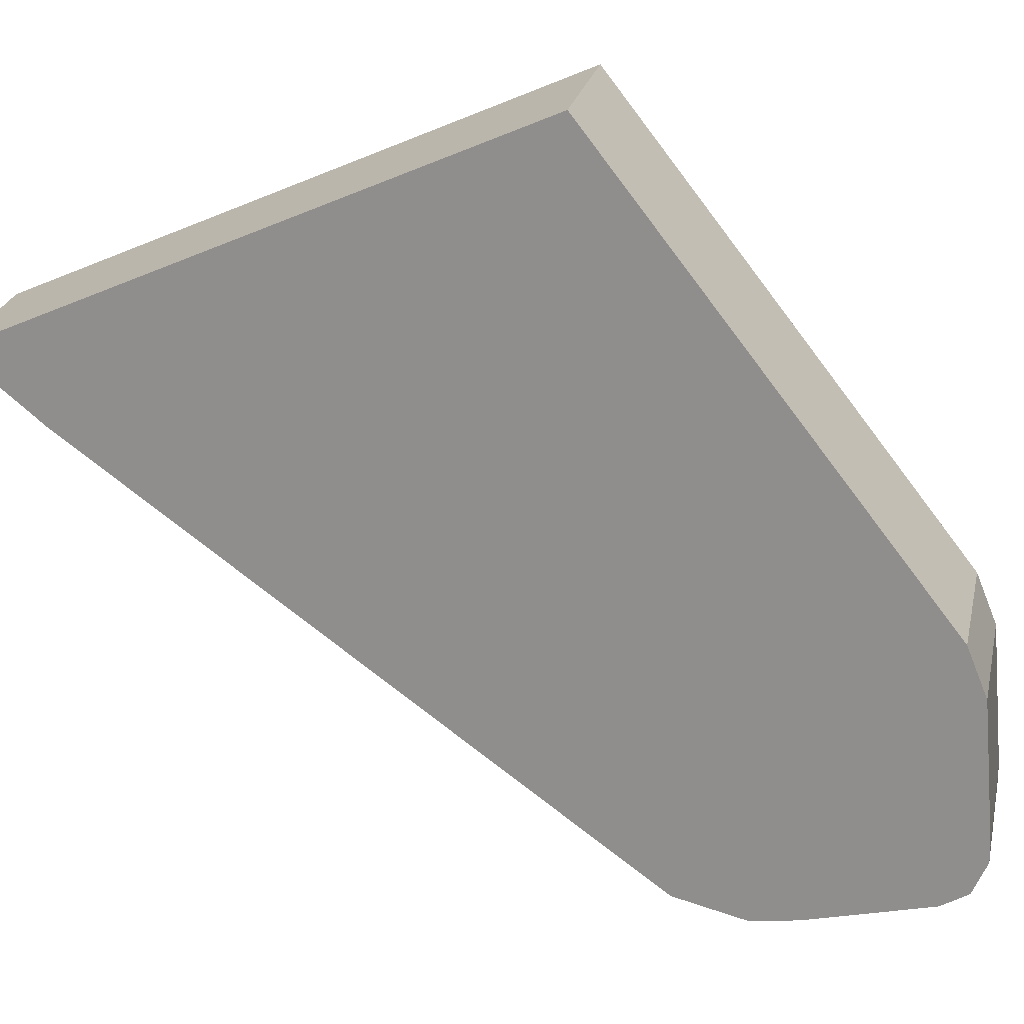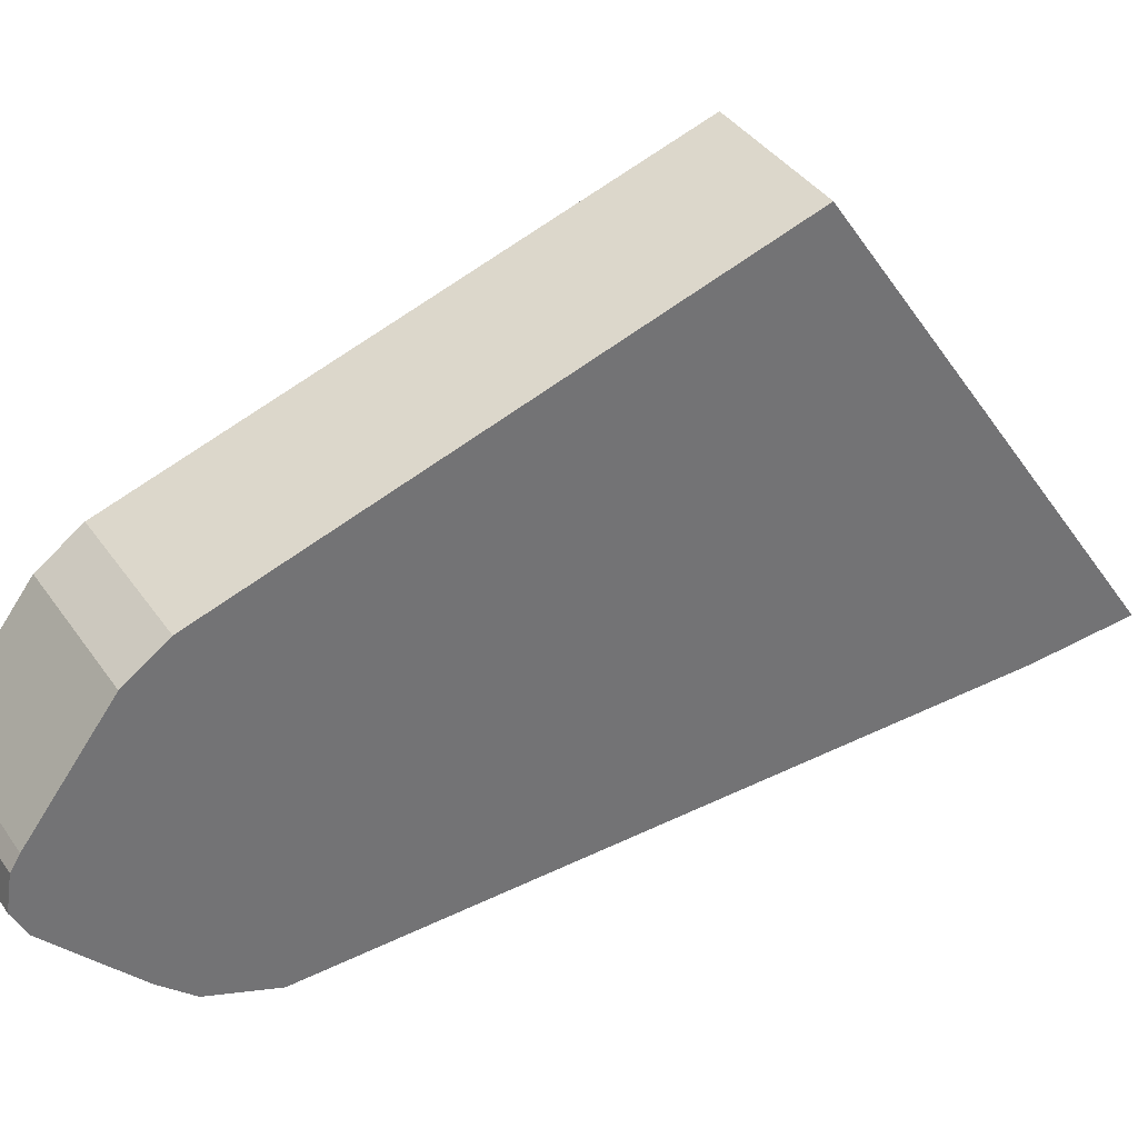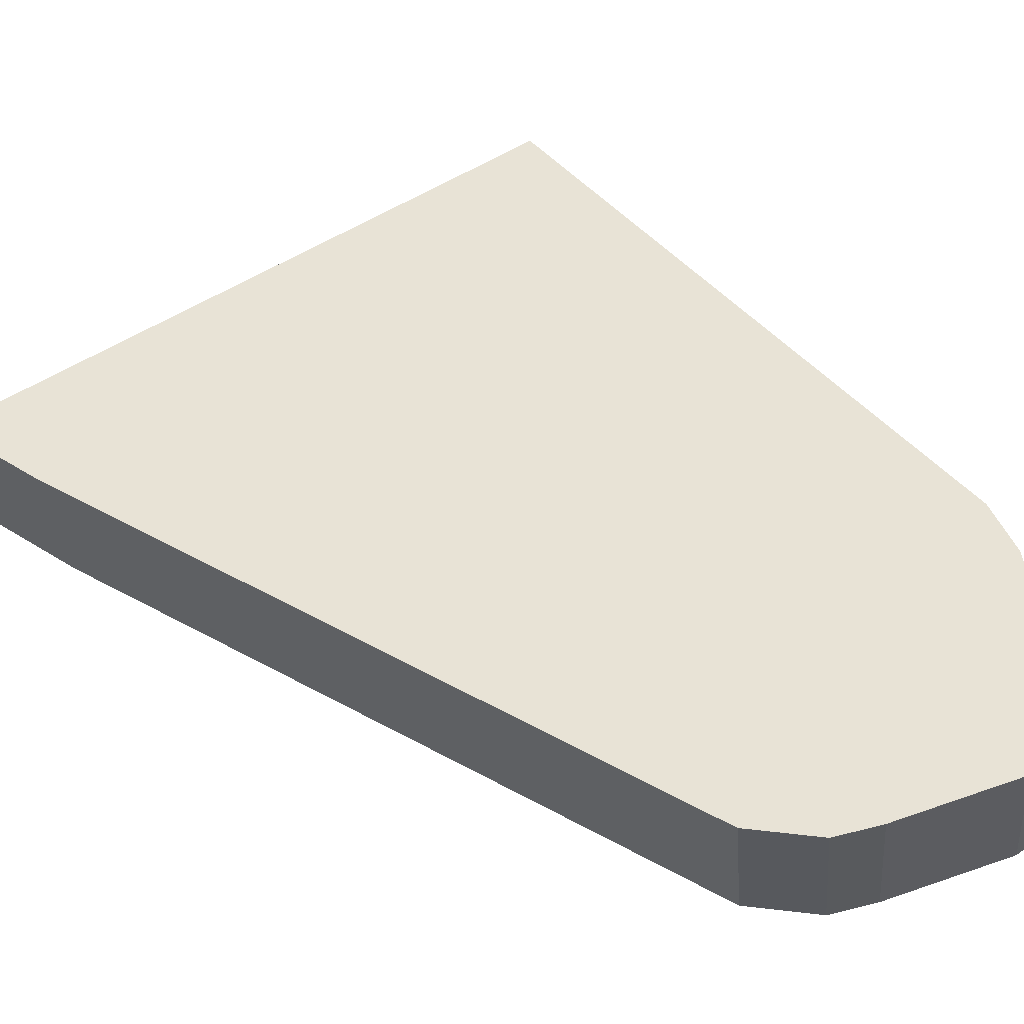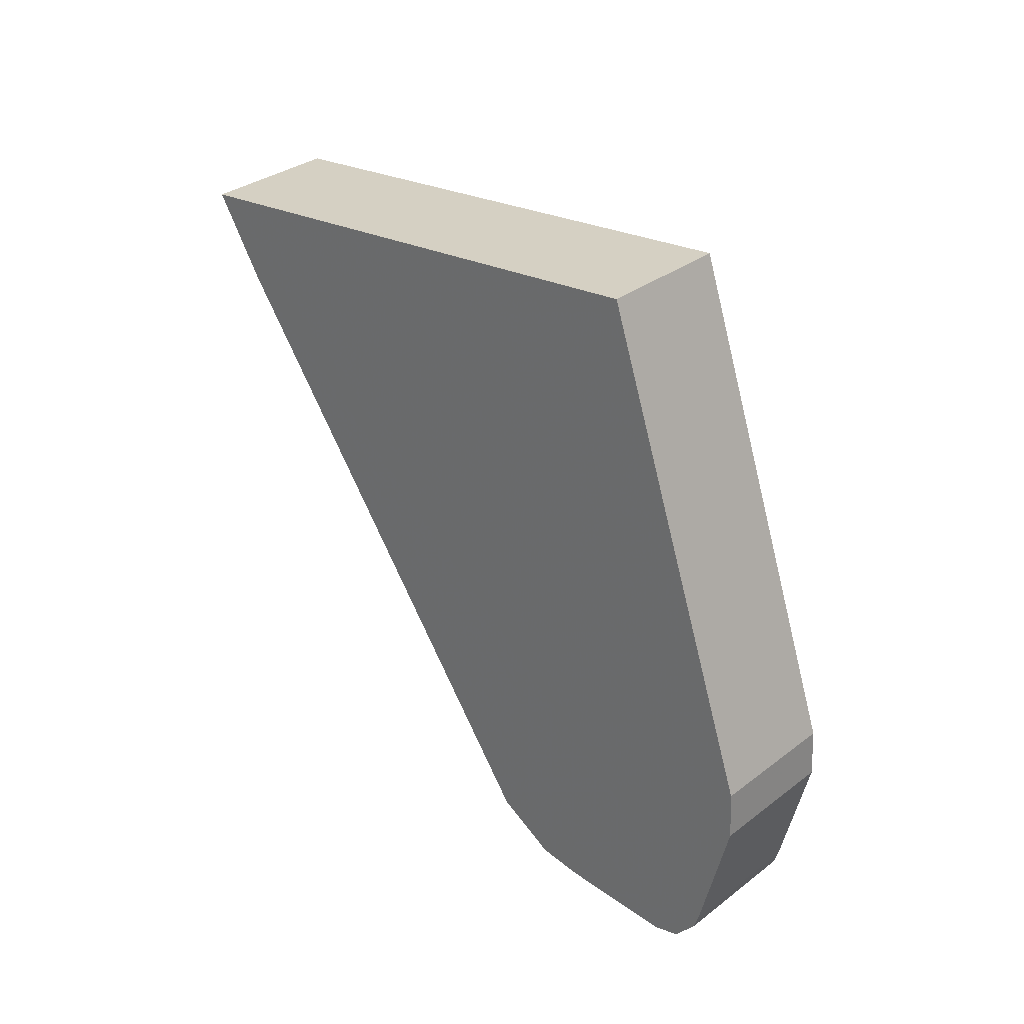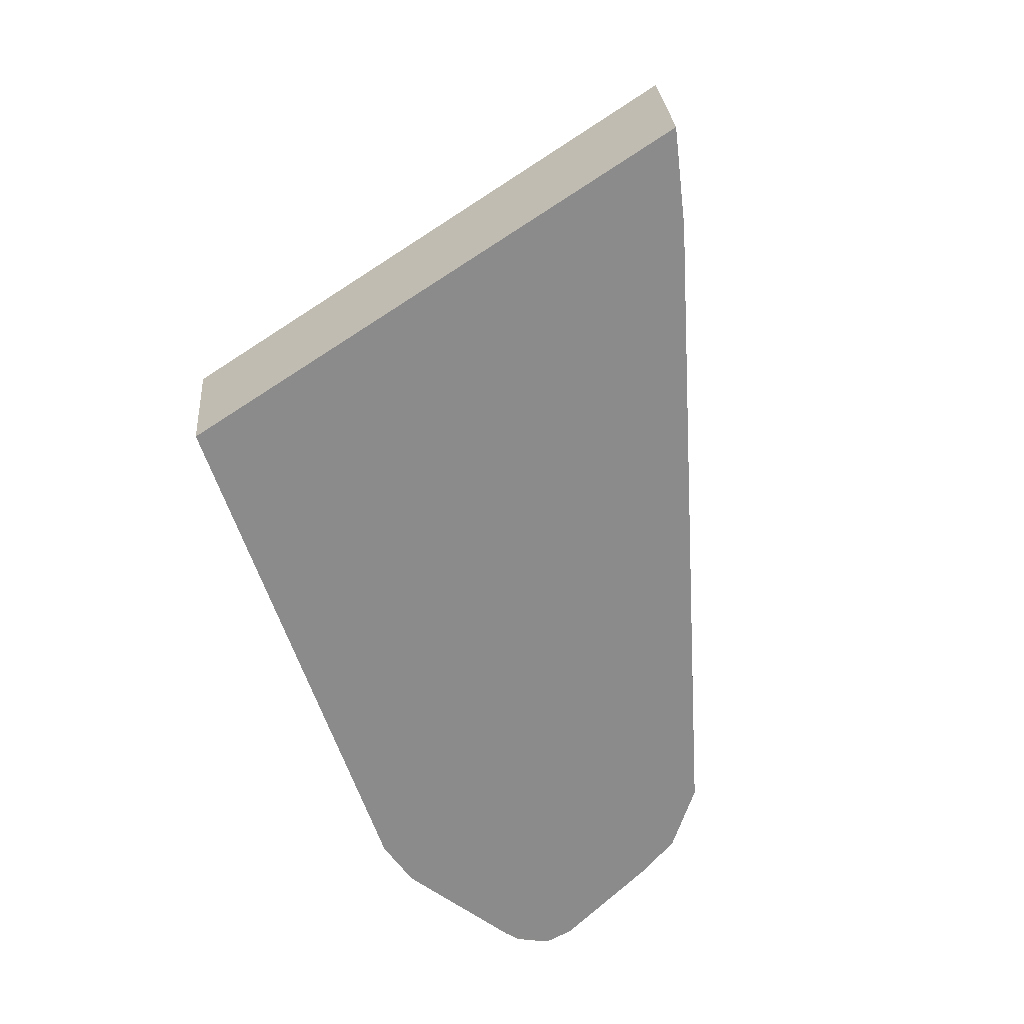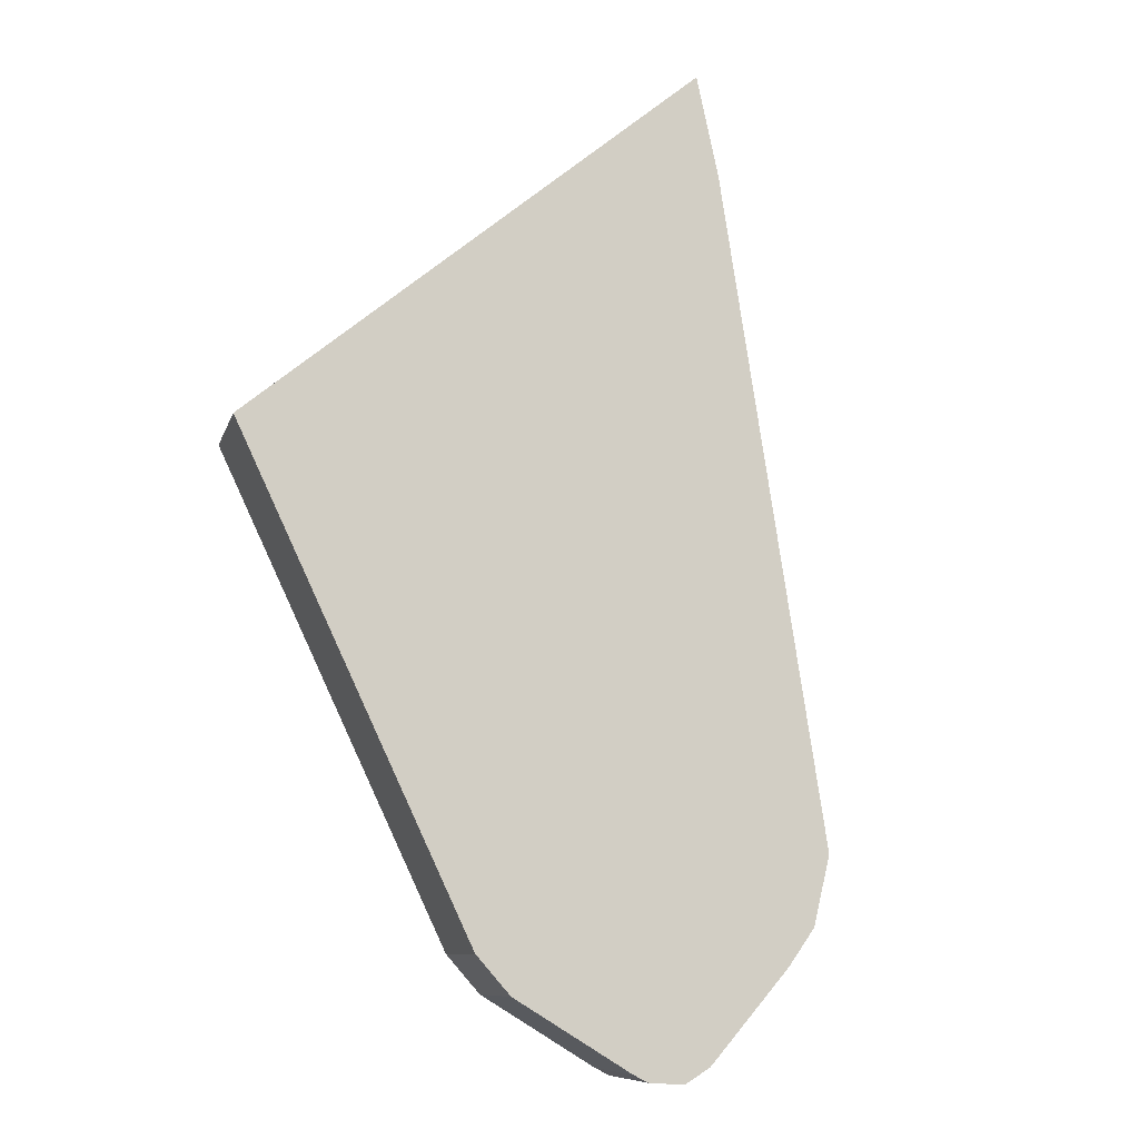
<metadata>
{"format":"obj","ext":"obj","renderer":"f3d","projection":"perspective","resolution":1024,"background":"white","views":[{"elev":59.0,"azim":-34.2,"up":"+Z"},{"elev":-5.7,"azim":94.4,"up":"+Z"},{"elev":4.6,"azim":-43.0,"up":"+Z"},{"elev":-16.2,"azim":5.6,"up":"+Y"},{"elev":59.2,"azim":128.7,"up":"+Y"},{"elev":24.9,"azim":118.1,"up":"+Y"}]}
</metadata>
<code>
o convex_0
v -143.8 132.3 402.3
v -152.3 124.7 410.4
v -109.8 102.1 433.7
v -101.3 109.6 425.6
v -100.7 61.14 405.1
v -92.19 68.7 397
v -112.3 66.78 374.2
v -120.8 59.21 382.4
v -124.9 64.37 382.9
v -116.4 71.93 374.8
v -92.39 65.3 393.6
v -100.9 57.74 401.8
v -98.27 57.12 379.9
v -96.35 57.68 382.4
v -104.8 50.12 390.5
v -106.8 49.55 388
v -108.9 50.49 386.6
v -100.4 58.05 378.5
v -140.5 124.4 398.3
v -149 116.8 406.4
v -109.1 64.22 375.2
v -117.6 56.65 383.3
v -95.83 58.44 383.7
v -104.3 50.88 391.8
f 23 14 13 18 21 7 10 19 1 4 6 11
f 1 2 3 4
f 4 3 5 6
f 7 8 9 10
f 11 6 5 12
f 13 14 15 16
f 17 18 13 16
f 19 10 9 20
f 19 20 2 1
f 21 18 17 22
f 21 22 8 7
f 24 15 14 23
f 24 23 11 12
f 24 12 5 3 2 20 9 8 22 17 16 15

</code>
